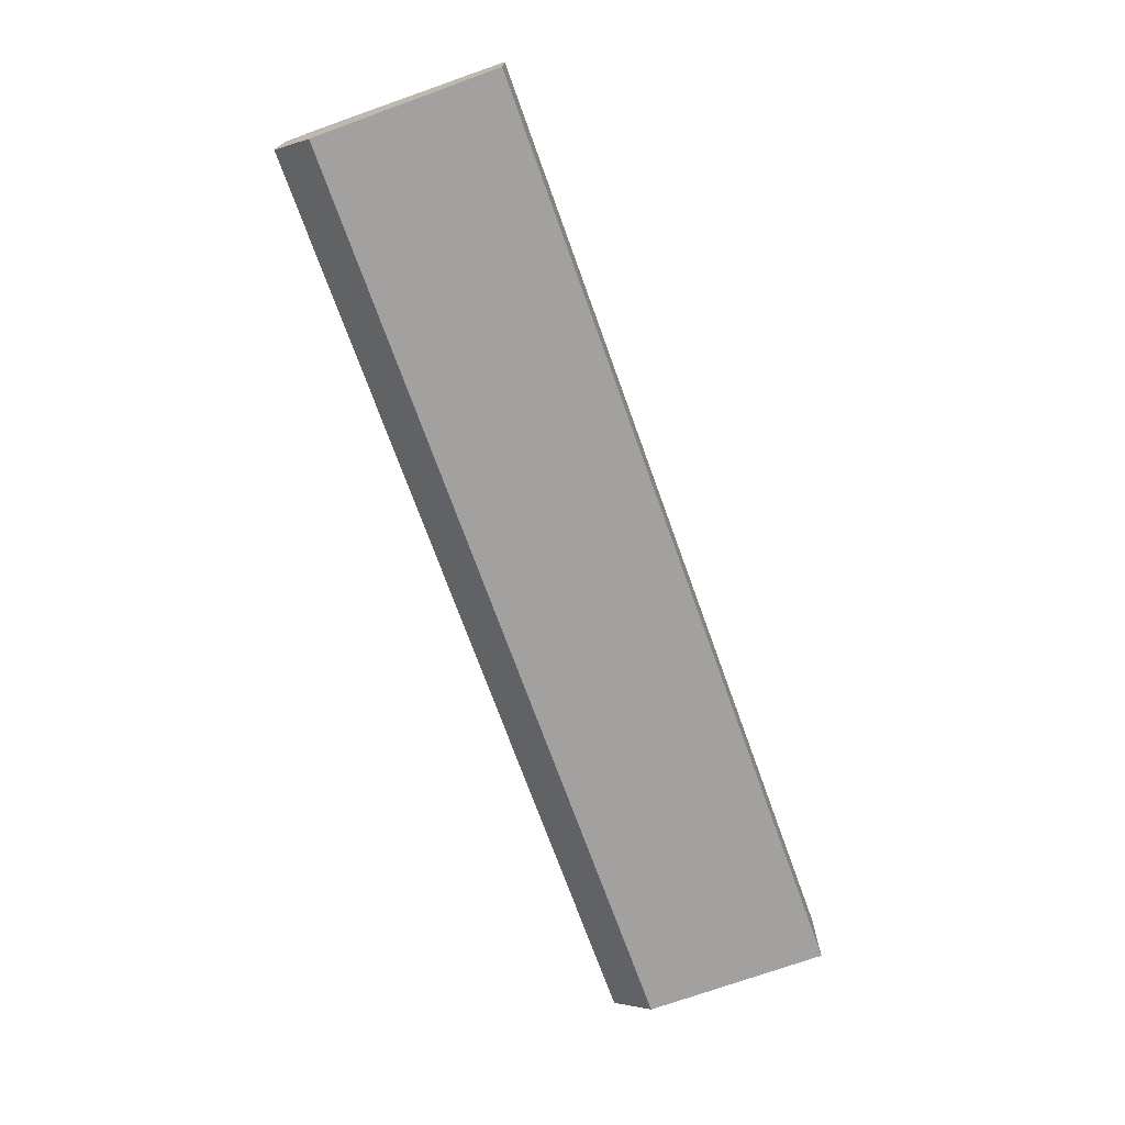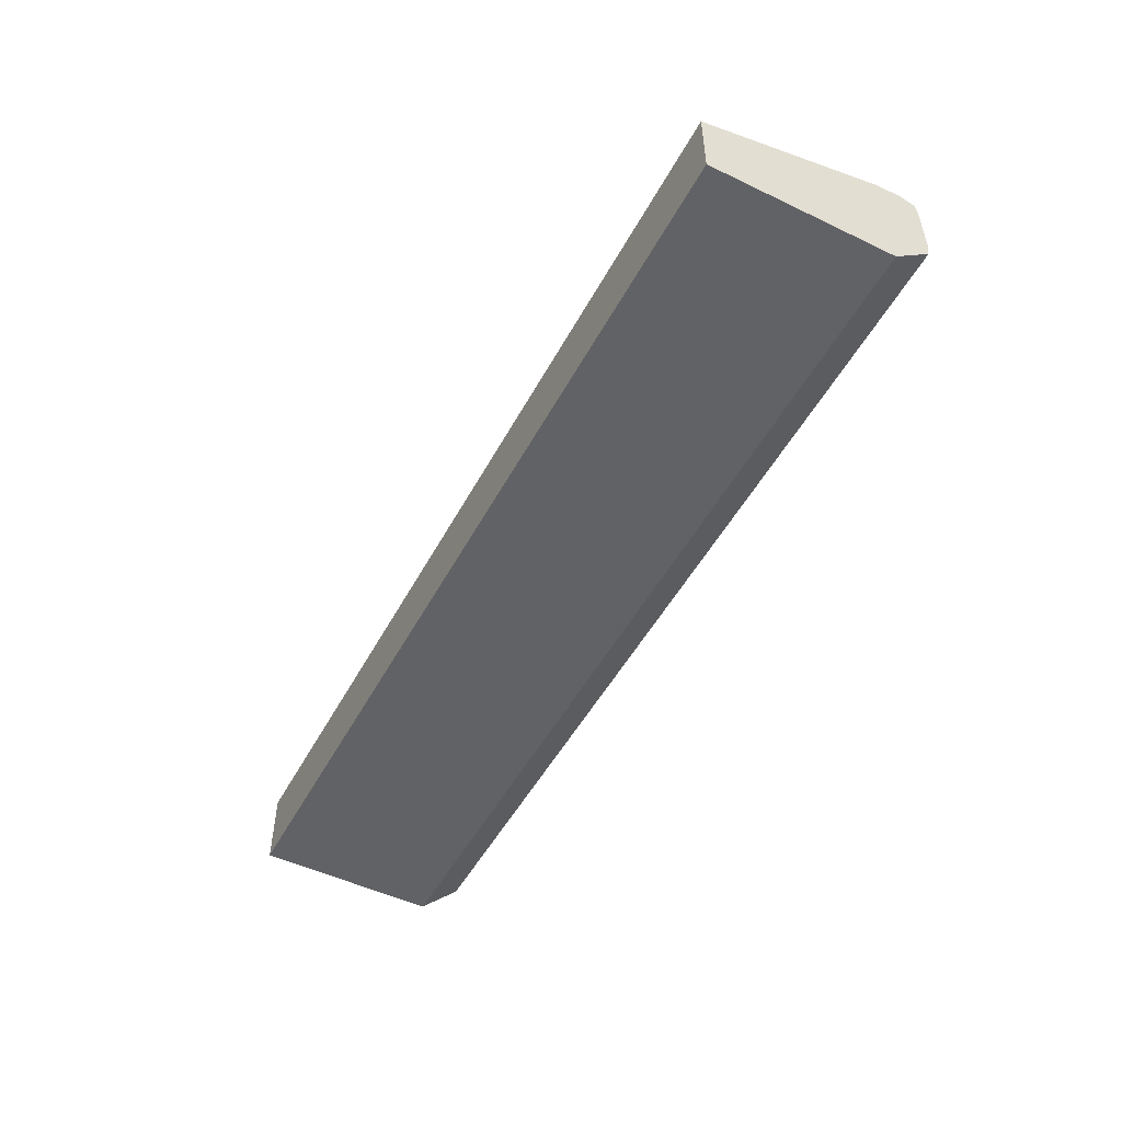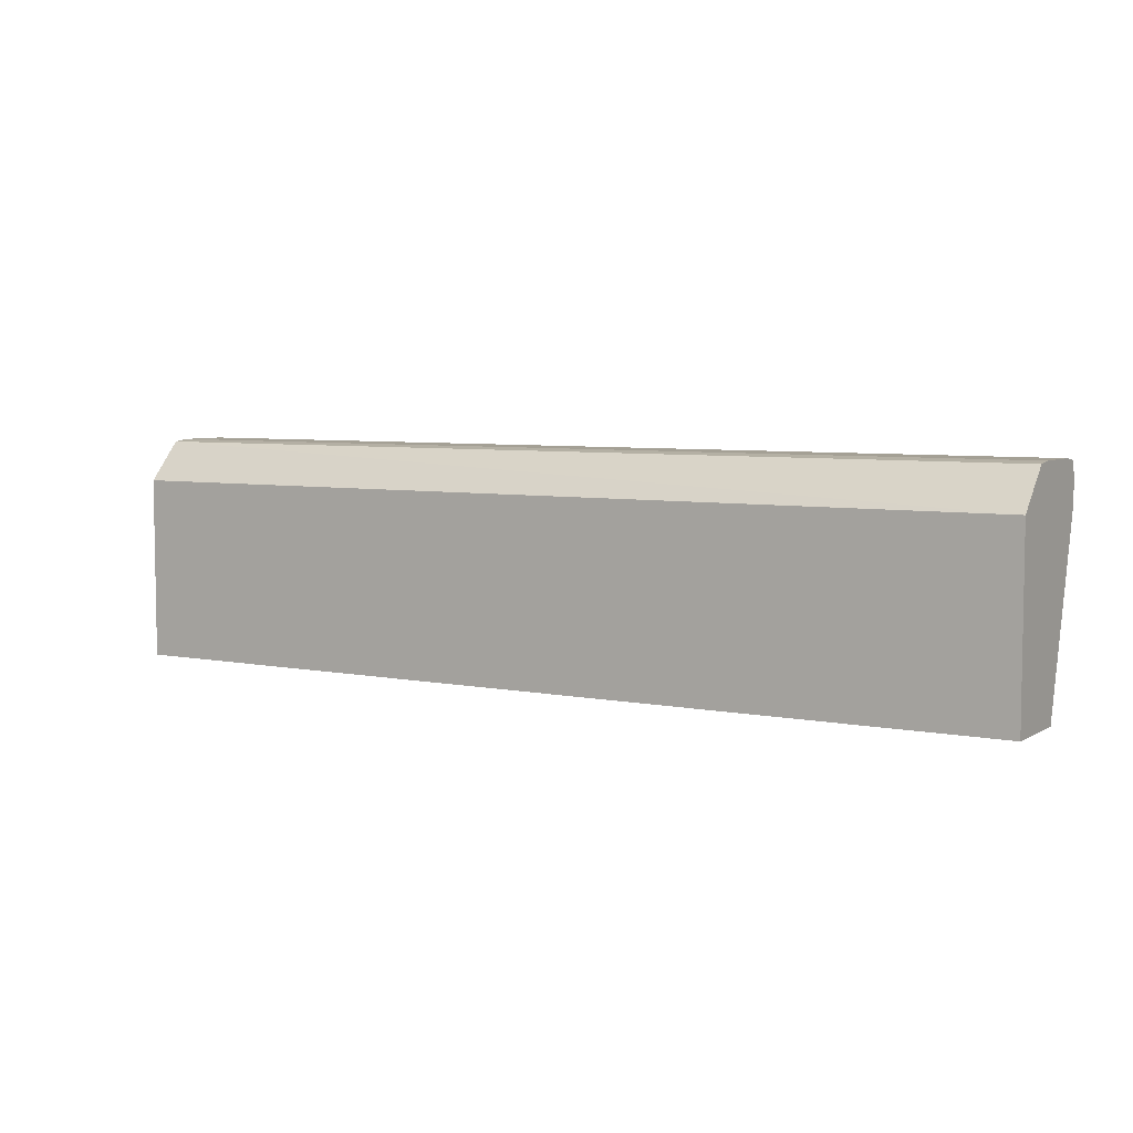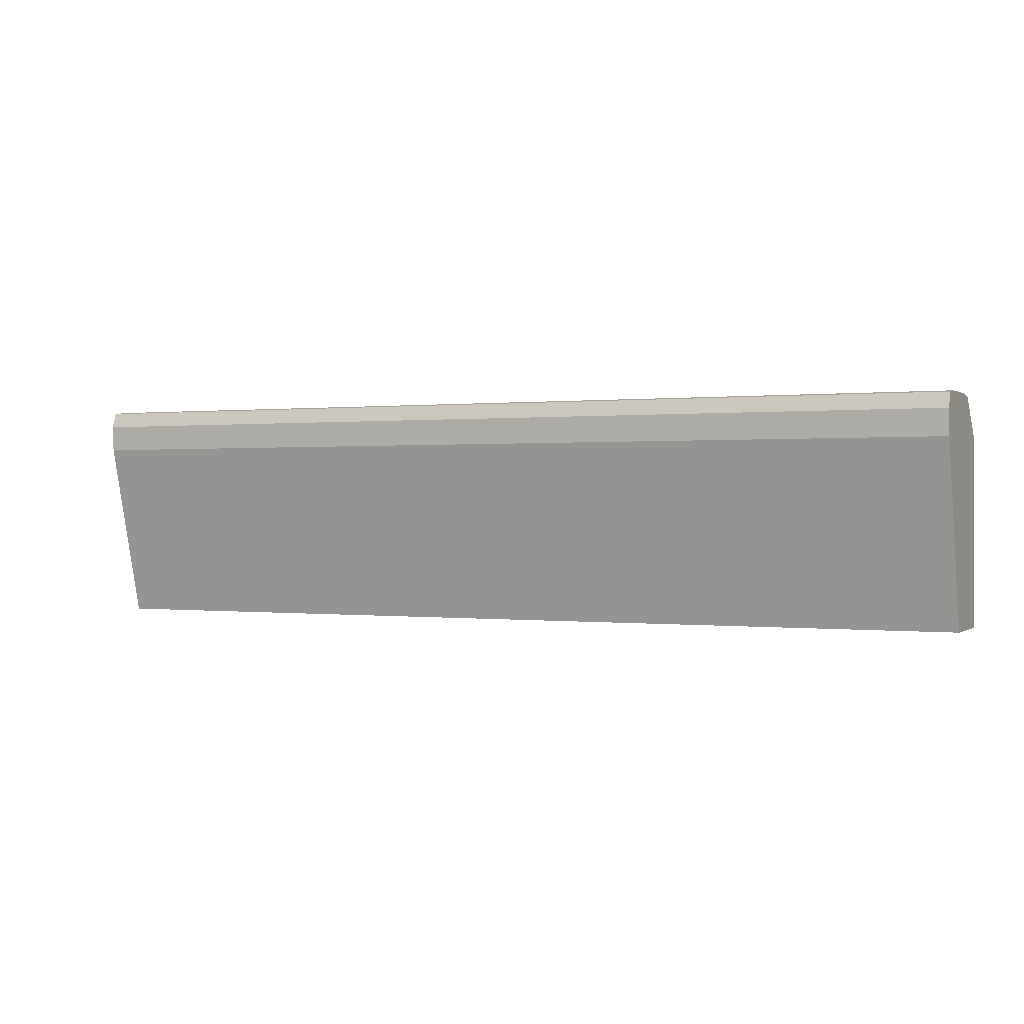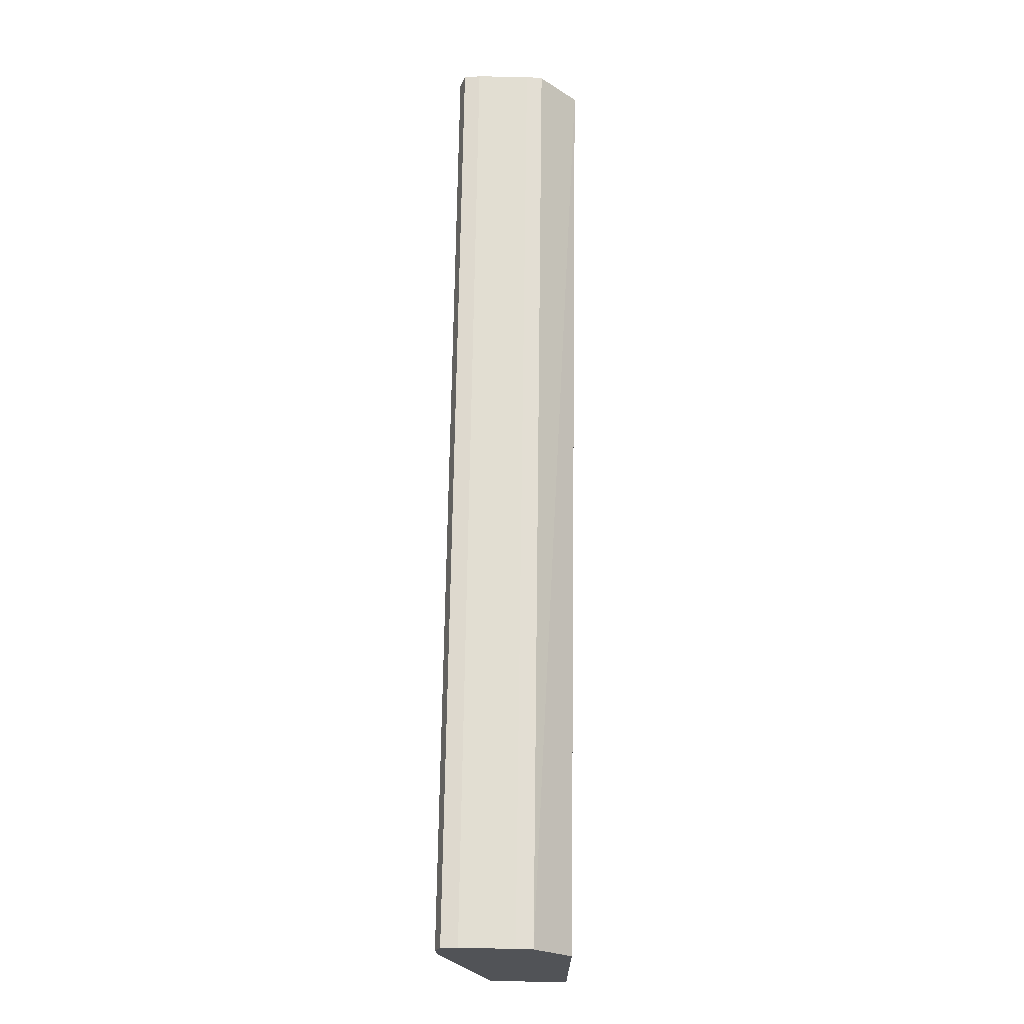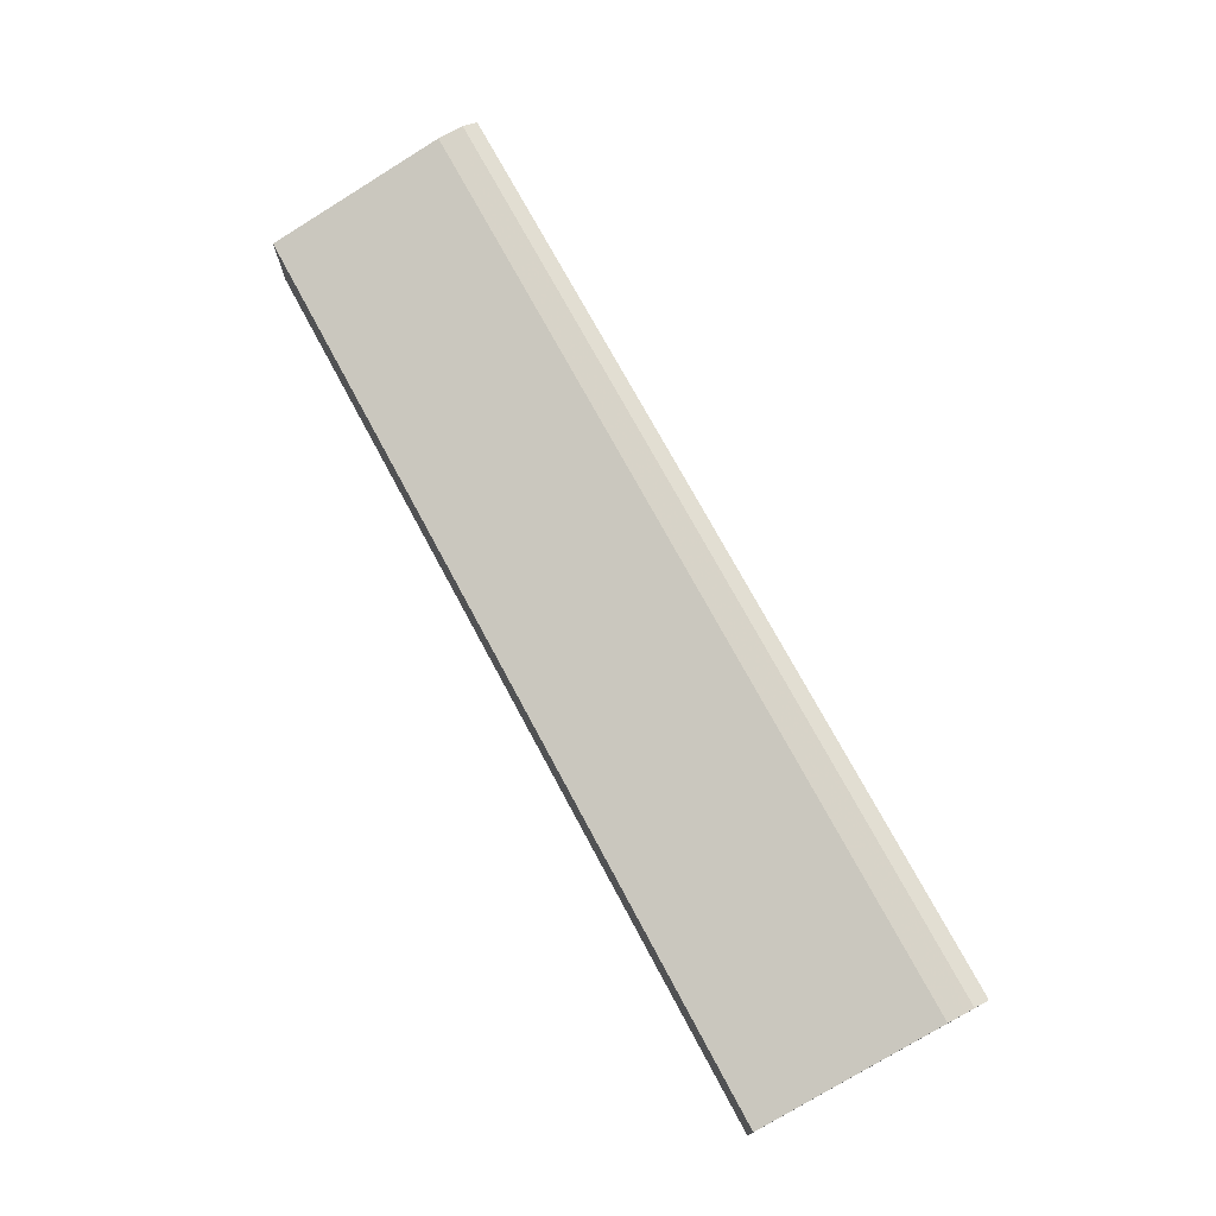
<metadata>
{"format":"obj","ext":"obj","renderer":"f3d","projection":"perspective","resolution":1024,"background":"white","views":[{"elev":-72.3,"azim":109.8,"up":"+Y"},{"elev":-50.5,"azim":-117.7,"up":"+Y"},{"elev":5.8,"azim":31.3,"up":"+Z"},{"elev":0.1,"azim":-155.3,"up":"+Z"},{"elev":68.0,"azim":-89.2,"up":"+Z"},{"elev":73.6,"azim":-118.3,"up":"+Y"}]}
</metadata>
<code>
v -0.03595 0.0744 0.0616
v -0.03595 0.0744 0.06713
v -0.03594 0.07668 0.06161
v -0.008063 0.07434 0.06163
v -0.03595 0.07546 0.06831
v -0.007855 0.07434 0.06713
v -0.03595 0.07811 0.06708
v -0.03547 0.07811 0.06708
v -0.01678 0.07811 0.06708
v -0.01054 0.07811 0.06708
v -0.008986 0.07811 0.06708
v -0.008205 0.07811 0.06708
v -0.007847 0.07811 0.06708
v -0.01444 0.07669 0.06162
v -0.007846 0.07669 0.06163
v -0.007851 0.07434 0.06163
v -0.03595 0.07565 0.06833
v -0.008206 0.07547 0.06831
v -0.007854 0.07547 0.06831
v -0.03595 0.07813 0.06756
v -0.01522 0.07814 0.06786
v -0.007848 0.07814 0.06786
v -0.03157 0.07595 0.06837
v -0.03547 0.07595 0.06837
v -0.03595 0.07595 0.06837
v -0.007853 0.07568 0.06834
v -0.01366 0.07595 0.06837
v -0.01989 0.07595 0.06837
v -0.03595 0.07814 0.06786
v -0.03391 0.07814 0.06786
v -0.02145 0.07814 0.06786
v -0.009766 0.07799 0.06831
v -0.008206 0.07799 0.06831
v -0.007849 0.07799 0.06831
v -0.03469 0.07799 0.06831
v -0.02456 0.07673 0.06837
v -0.02924 0.0775 0.06837
v -0.03469 0.0775 0.06837
v -0.03547 0.07673 0.06837
v -0.03595 0.0775 0.06837
v -0.007853 0.07595 0.06837
v -0.00785 0.0775 0.06837
v -0.03595 0.07799 0.06831
v -0.007849 0.07772 0.06834
v -0.008984 0.07799 0.06831
v -0.02222 0.07799 0.06831
v -0.03595 0.07769 0.06835
f 1 2 5
f 1 5 17
f 1 17 25
f 1 25 40
f 1 40 47
f 1 47 43
f 1 43 29
f 1 29 20
f 1 20 7
f 1 7 3
f 1 3 14
f 1 14 15
f 1 15 4
f 1 4 16
f 1 16 6
f 1 6 2
f 2 6 5
f 3 7 8
f 3 8 9
f 3 9 10
f 3 10 11
f 3 11 12
f 3 12 13
f 3 13 14
f 4 15 16
f 5 6 18
f 5 18 17
f 6 16 15
f 6 15 13
f 6 13 22
f 6 22 34
f 6 34 44
f 6 44 42
f 6 42 41
f 6 41 26
f 6 26 19
f 6 19 18
f 7 20 8
f 8 20 9
f 9 20 10
f 10 20 21
f 10 21 22
f 10 22 13
f 10 13 11
f 11 13 12
f 13 15 14
f 17 23 24
f 17 24 25
f 17 18 26
f 17 26 27
f 17 27 28
f 17 28 23
f 18 19 26
f 20 29 30
f 20 30 31
f 20 31 21
f 21 31 22
f 22 32 33
f 22 33 34
f 22 31 30
f 22 30 35
f 22 35 32
f 23 36 37
f 23 37 38
f 23 38 39
f 23 39 24
f 23 28 36
f 24 39 40
f 24 40 25
f 26 41 27
f 27 41 42
f 27 42 28
f 28 42 36
f 29 43 35
f 29 35 30
f 32 42 44
f 32 44 45
f 32 45 33
f 32 35 46
f 32 46 42
f 33 45 44
f 33 44 34
f 35 43 47
f 35 47 37
f 35 37 42
f 35 42 46
f 36 42 37
f 37 47 38
f 38 47 40
f 38 40 39

</code>
